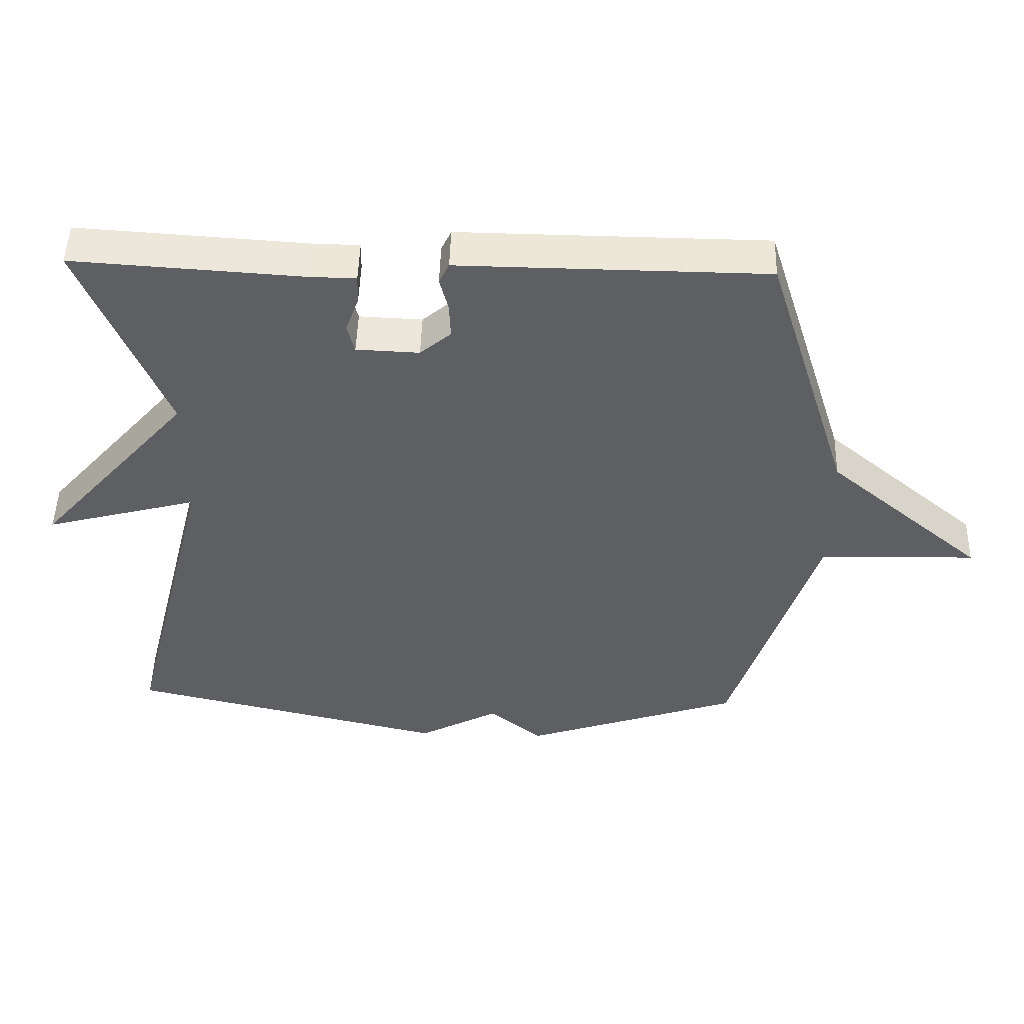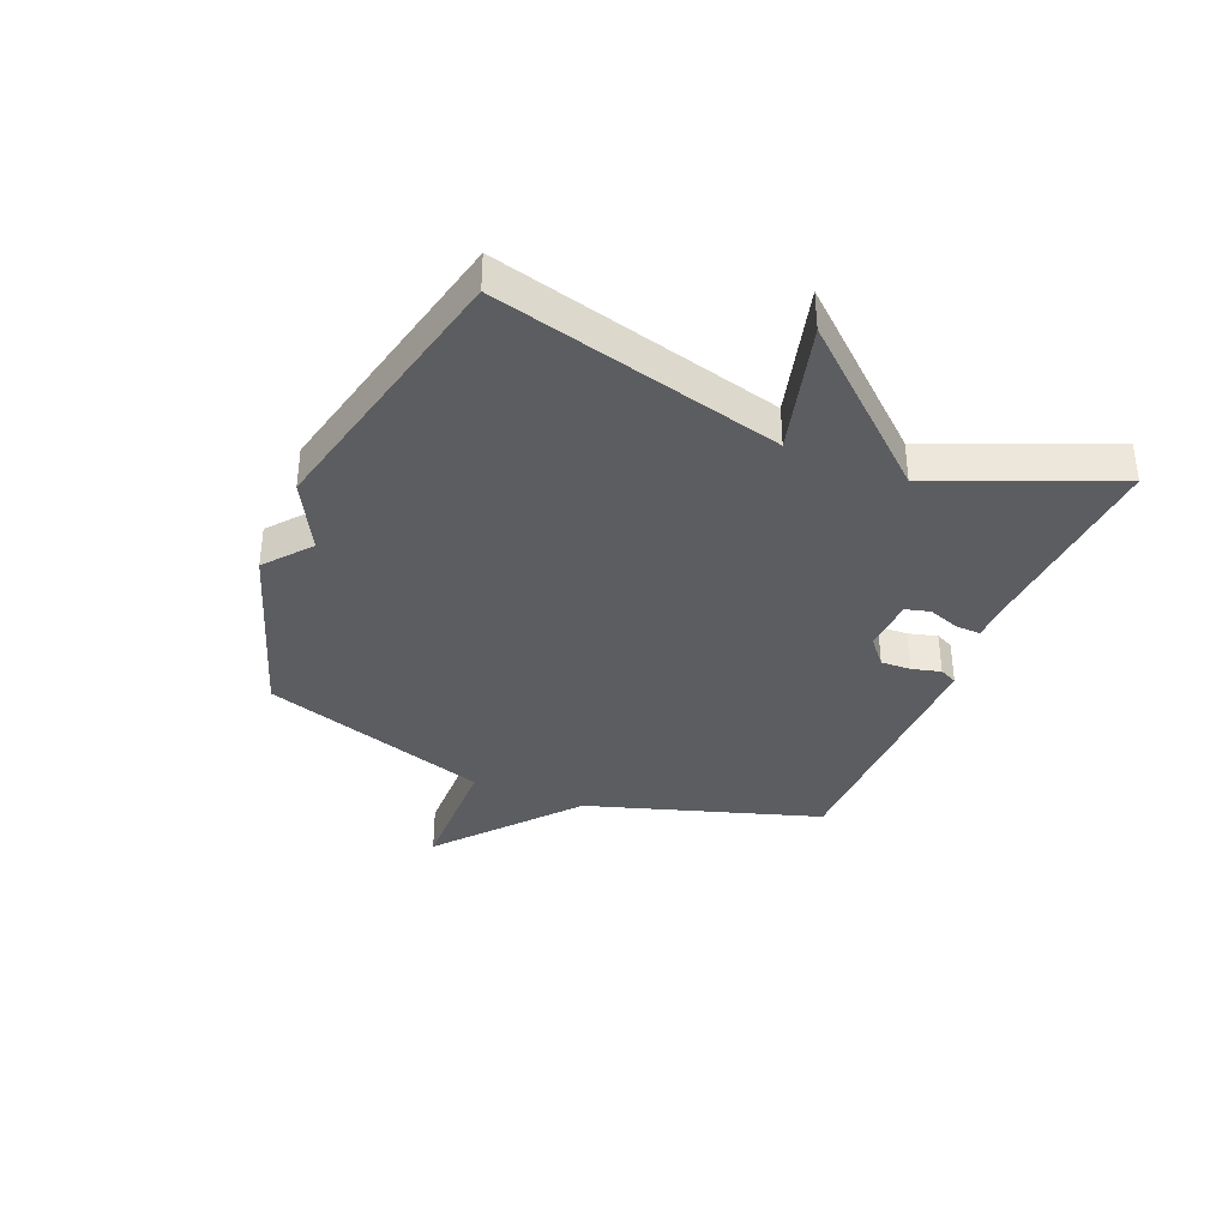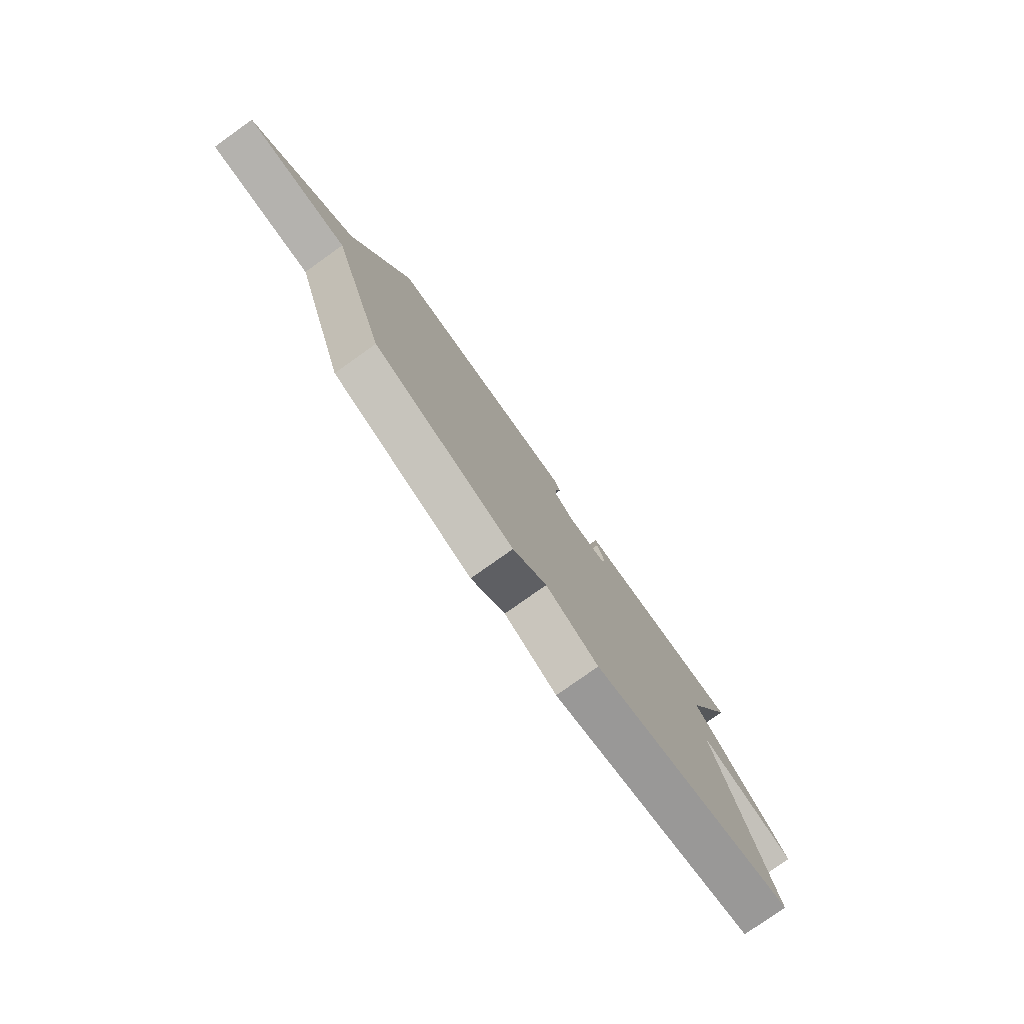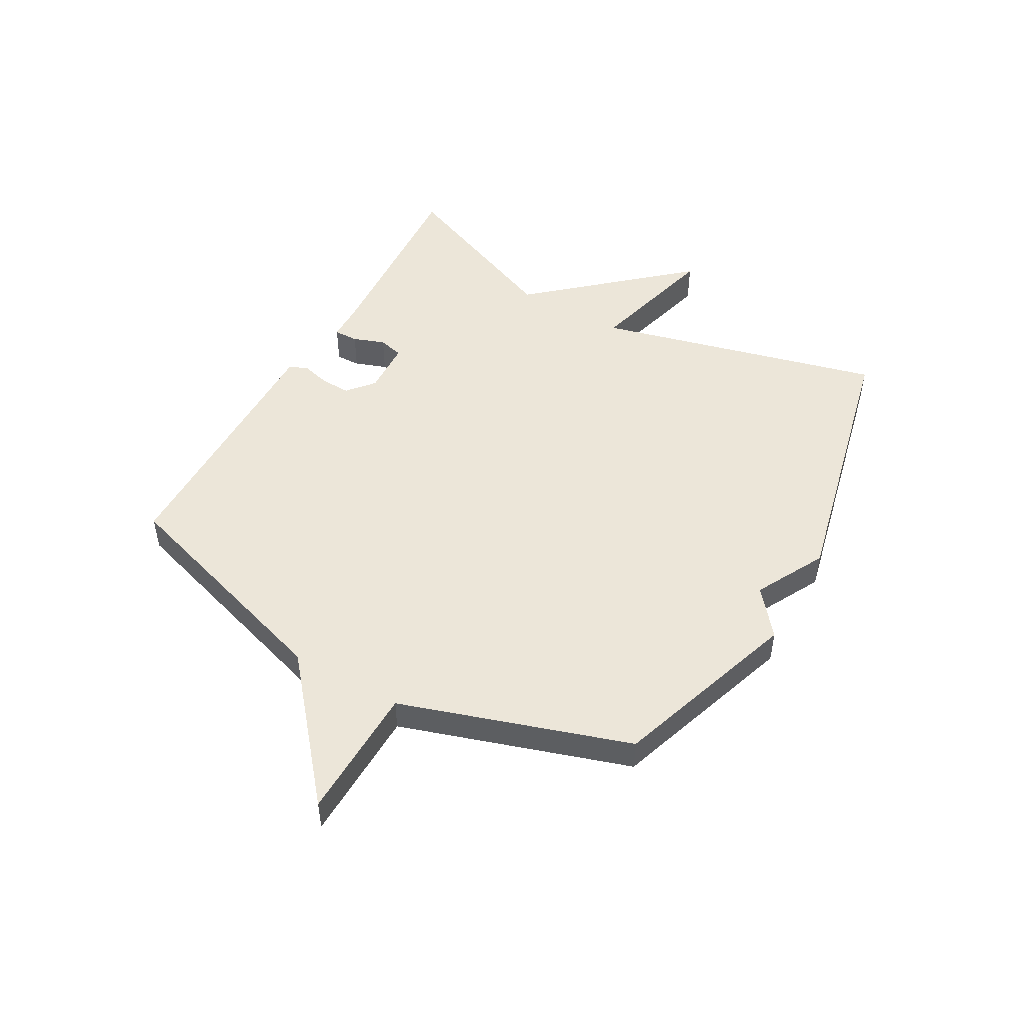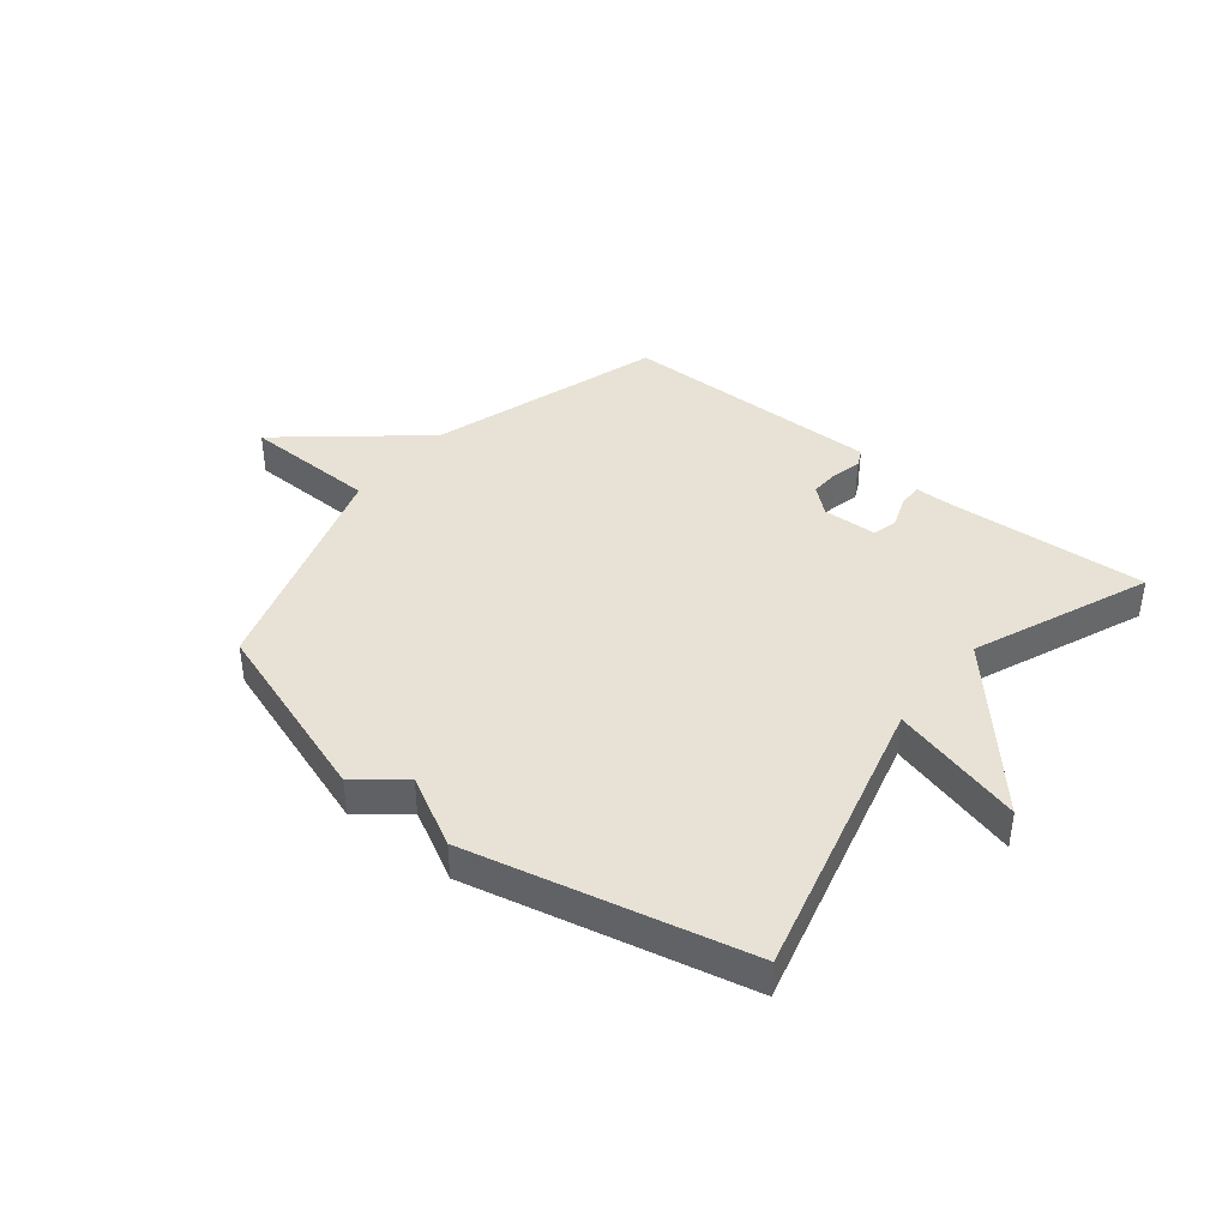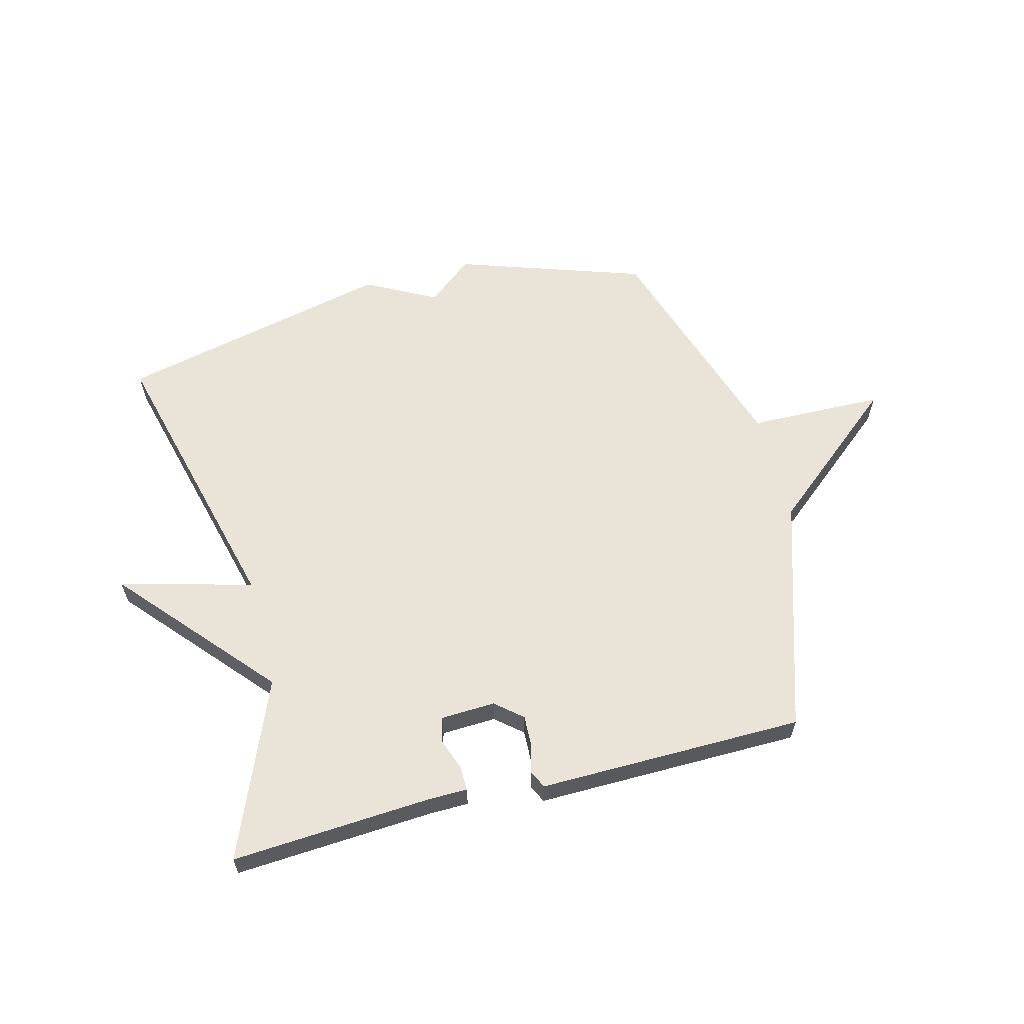
<metadata>
{"format":"obj","ext":"obj","renderer":"f3d","projection":"perspective","resolution":1024,"background":"white","views":[{"elev":48.5,"azim":1.6,"up":"+Z"},{"elev":-36.3,"azim":-112.6,"up":"+Y"},{"elev":-78.9,"azim":125.4,"up":"+Z"},{"elev":49.5,"azim":119.4,"up":"+Y"},{"elev":40.5,"azim":-141.2,"up":"+Y"},{"elev":60.8,"azim":-14.5,"up":"+Y"}]}
</metadata>
<code>
v -0.5 0.07 0.5
v -0.156 0.07 0.478
v -0.088 0.07 0.477
v -0.089 0.07 0.435
v -0.109 0.07 0.38
v -0.098 0.07 0.337
v -0.004 0.07 0.333
v 0.042 0.07 0.372
v 0.04 0.07 0.424
v 0.027 0.07 0.474
v 0.042 0.07 0.505
v 0.123 0.07 0.504
v 0.5 0.07 0.5
v 0.628 0.07 0.096
v 0.861 0.07 -0.099
v 0.628 0.07 -0.104
v 0.5 0.07 -0.5
v 0.176 0.07 -0.609
v 0.097 0.07 -0.545
v -0.024 0.07 -0.609
v -0.5 0.07 -0.5
v -0.374 0.07 -0.005
v -0.603 0.07 -0.066
v -0.374 0.07 0.195
v -0.5 0 0.5
v -0.156 0 0.478
v -0.088 0 0.477
v -0.089 0 0.435
v -0.109 0 0.38
v -0.098 0 0.337
v -0.004 0 0.333
v 0.042 0 0.372
v 0.04 0 0.424
v 0.027 0 0.474
v 0.042 0 0.505
v 0.123 0 0.504
v 0.5 0 0.5
v 0.628 0 0.096
v 0.861 0 -0.099
v 0.628 0 -0.104
v 0.5 0 -0.5
v 0.176 0 -0.609
v 0.097 0 -0.545
v -0.024 0 -0.609
v -0.5 0 -0.5
v -0.374 0 -0.005
v -0.603 0 -0.066
v -0.374 0 0.195
f 22 23 24
f 19 20 21 22
f 19 22 24
f 18 19 24
f 17 18 24
f 16 17 24
f 14 15 16 24
f 12 13 14
f 11 12 14
f 10 11 14
f 9 10 14
f 8 9 14
f 7 8 14
f 6 7 14 24
f 24 1 2
f 6 24 2
f 5 6 2
f 2 3 4 5
f 48 47 46
f 46 45 44 43
f 48 46 43
f 48 43 42
f 48 42 41
f 48 41 40
f 48 40 39 38
f 38 37 36
f 38 36 35
f 38 35 34
f 38 34 33
f 38 33 32
f 38 32 31
f 48 38 31 30
f 26 25 48
f 26 48 30
f 26 30 29
f 29 28 27 26
f 1 25 26 2
f 2 26 27 3
f 3 27 28 4
f 4 28 29 5
f 5 29 30 6
f 6 30 31 7
f 7 31 32 8
f 8 32 33 9
f 9 33 34 10
f 10 34 35 11
f 11 35 36 12
f 12 36 37 13
f 13 37 38 14
f 14 38 39 15
f 15 39 40 16
f 16 40 41 17
f 17 41 42 18
f 18 42 43 19
f 19 43 44 20
f 20 44 45 21
f 21 45 46 22
f 22 46 47 23
f 23 47 48 24
f 24 48 25 1

</code>
